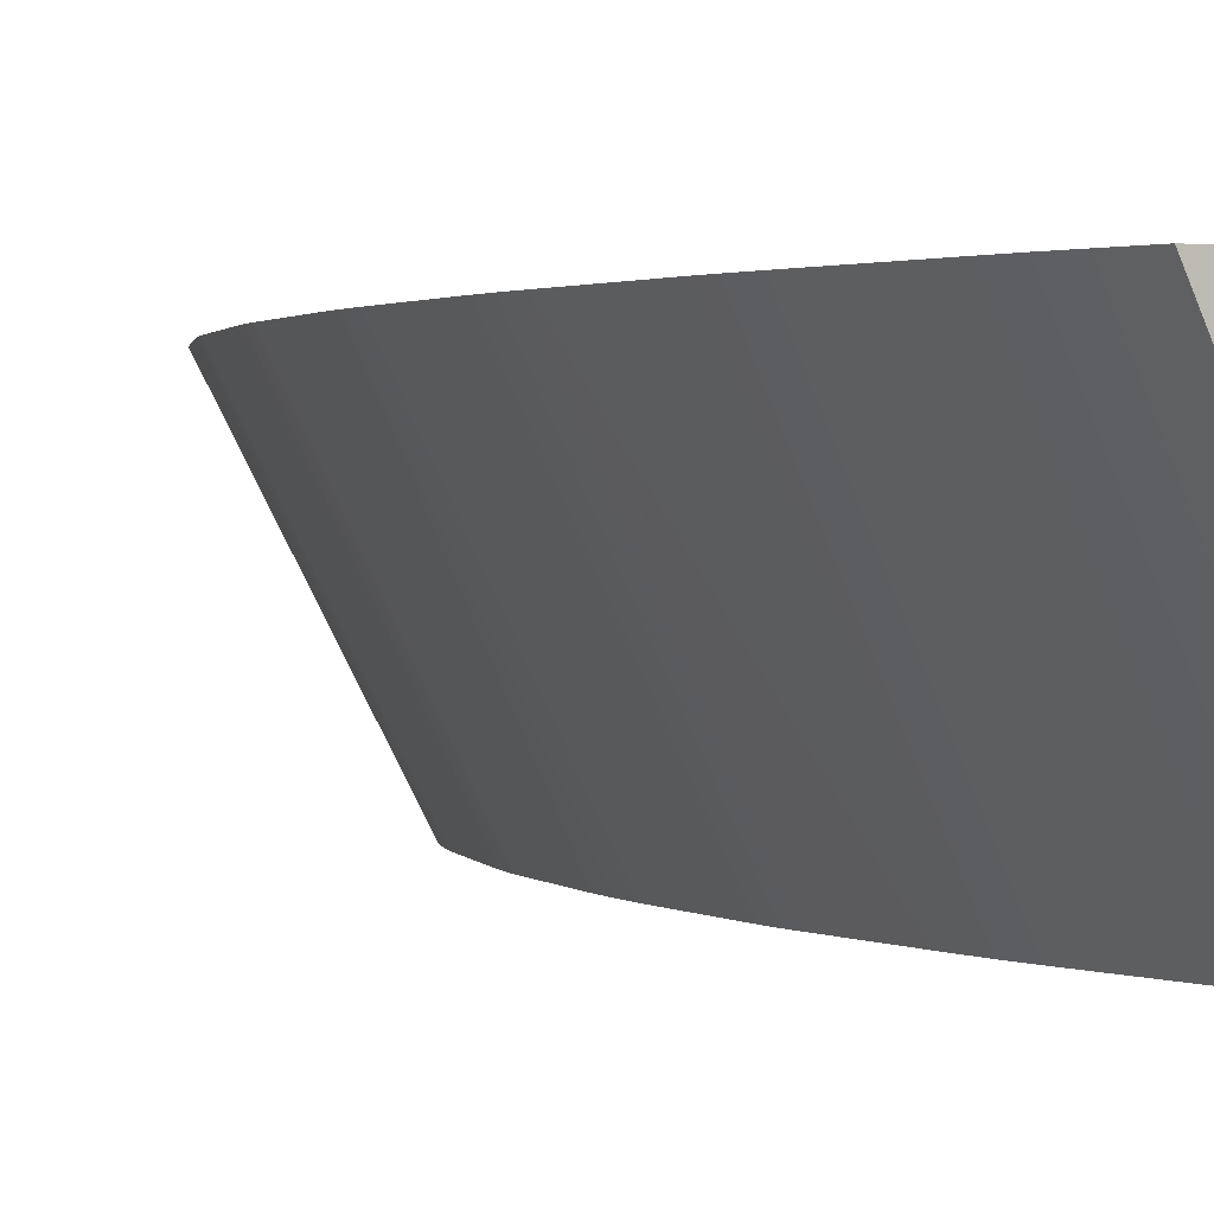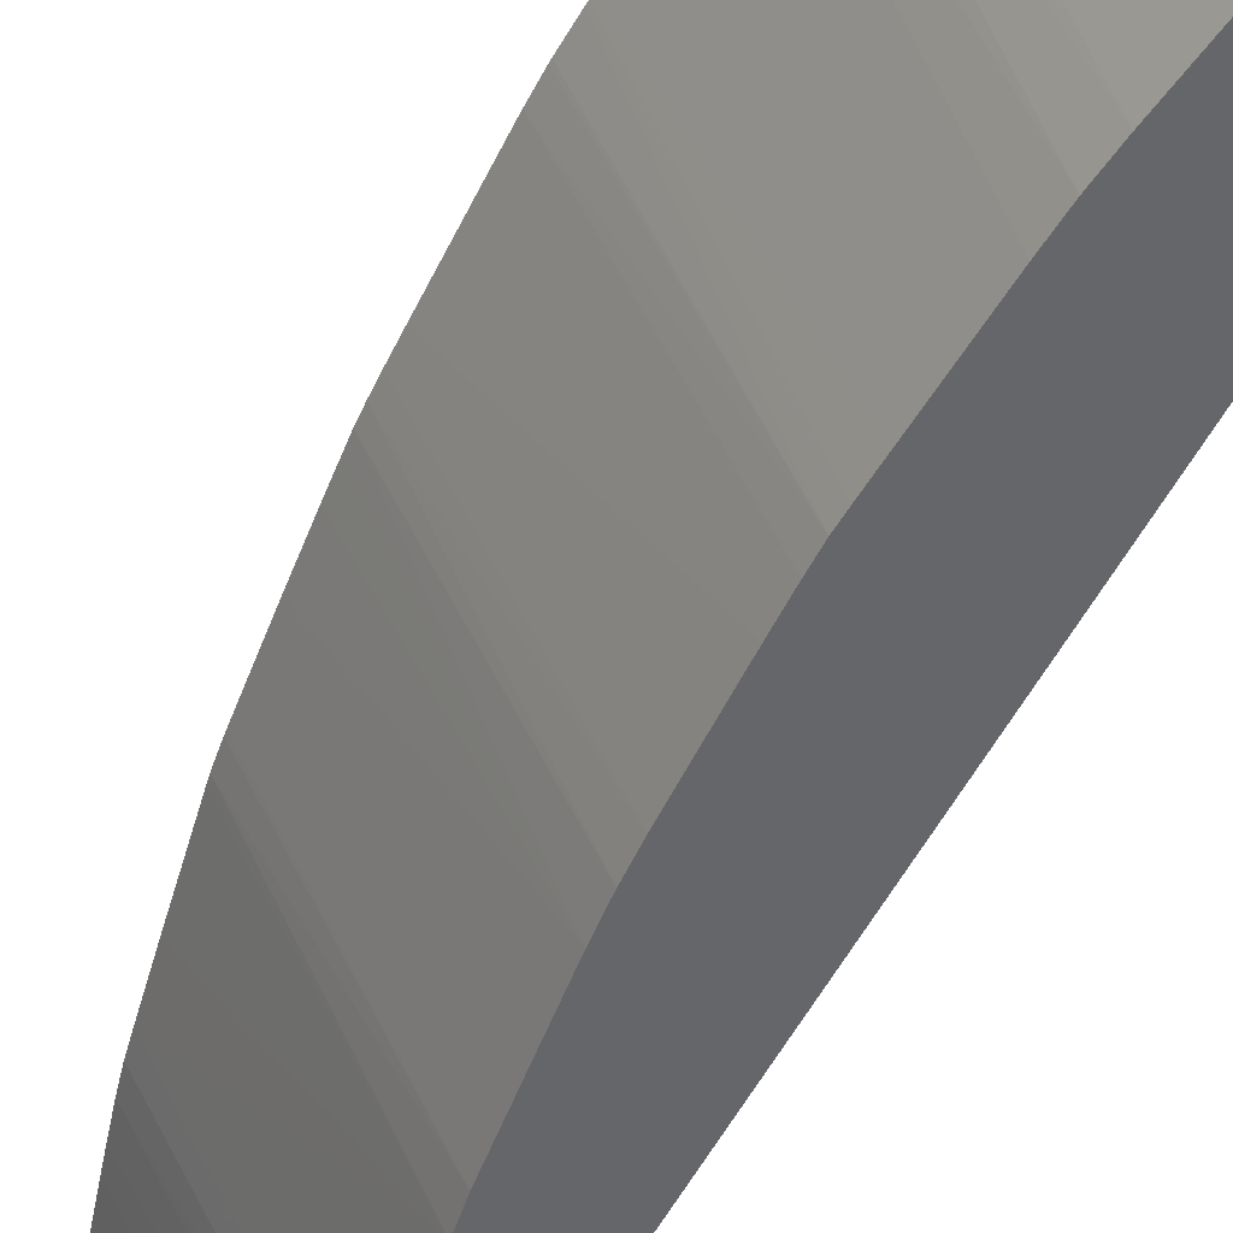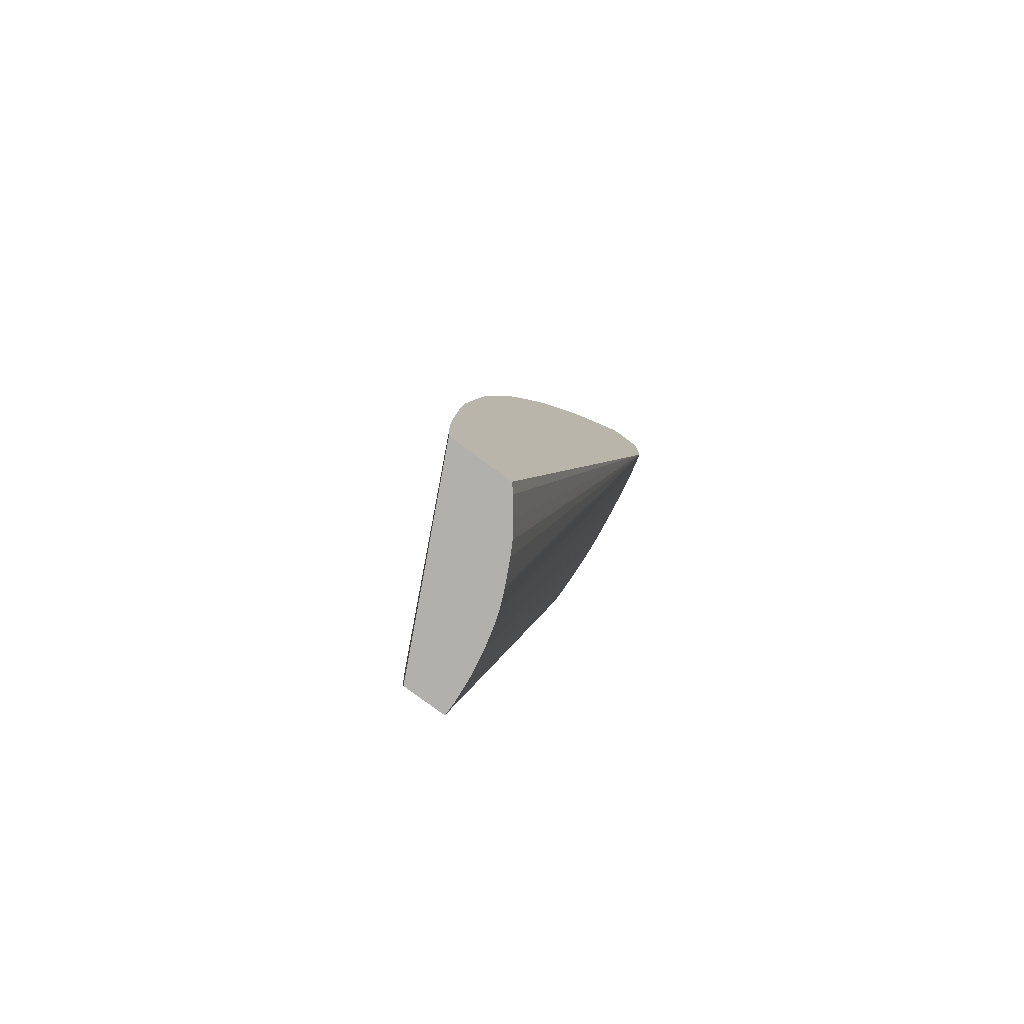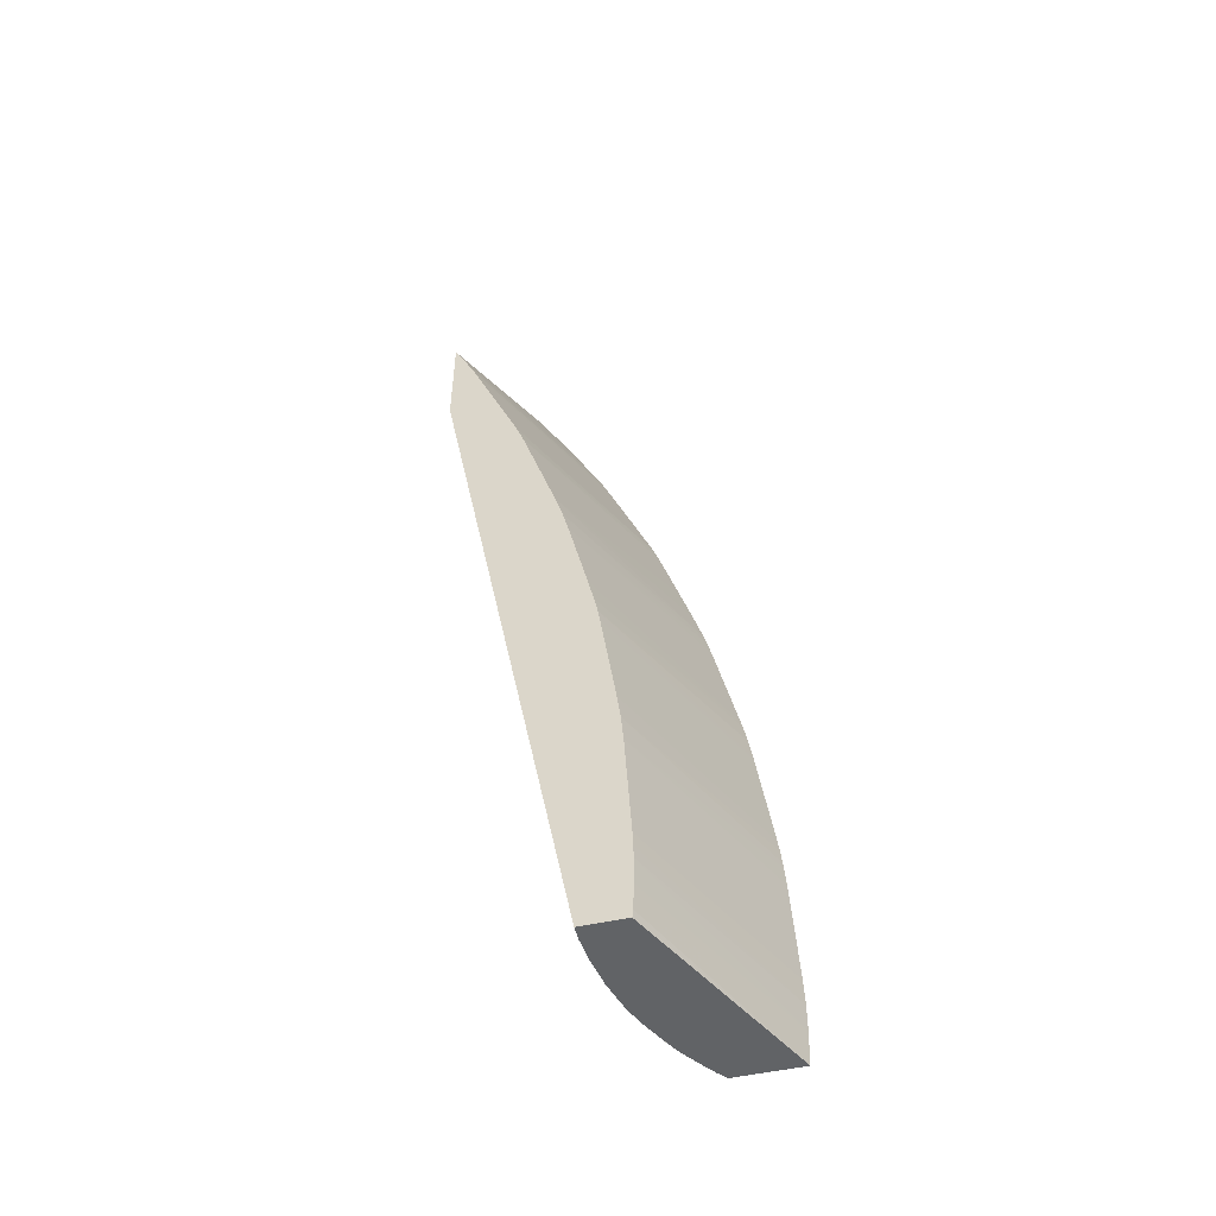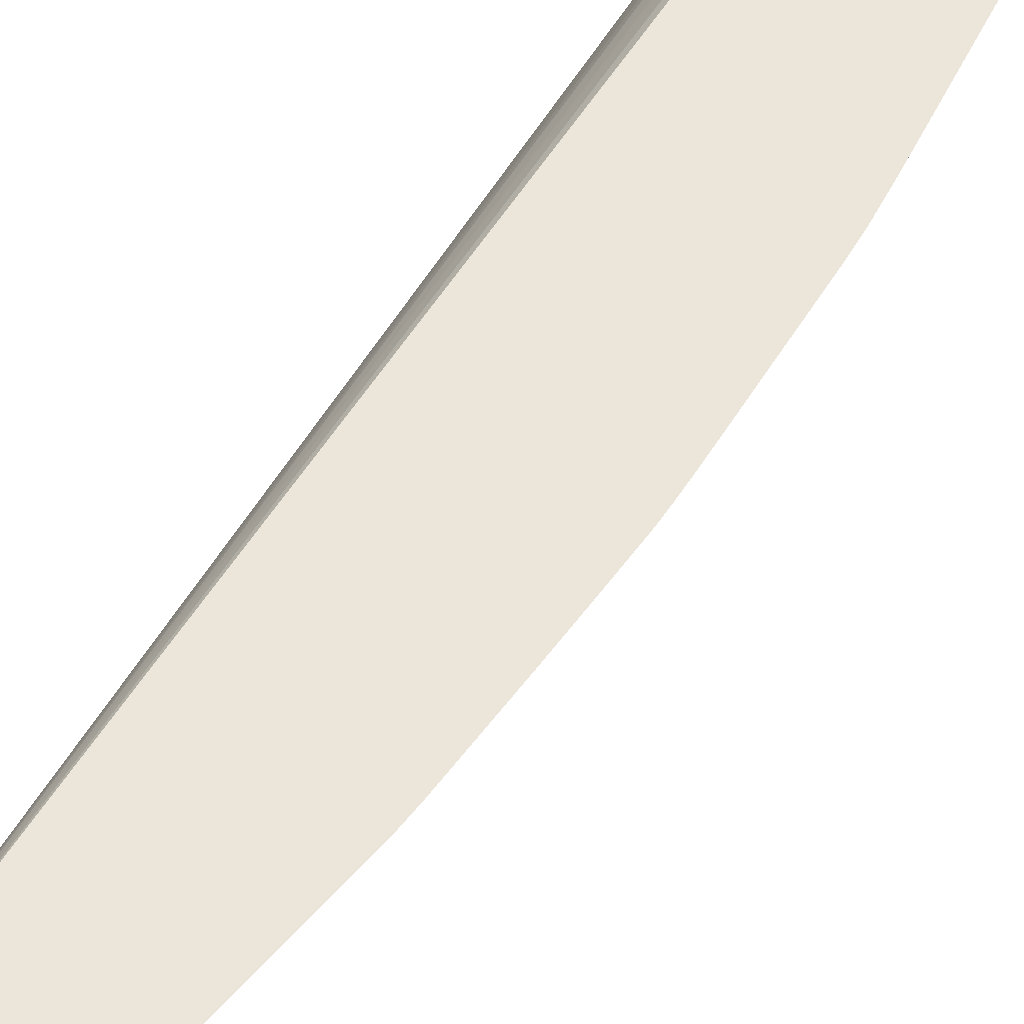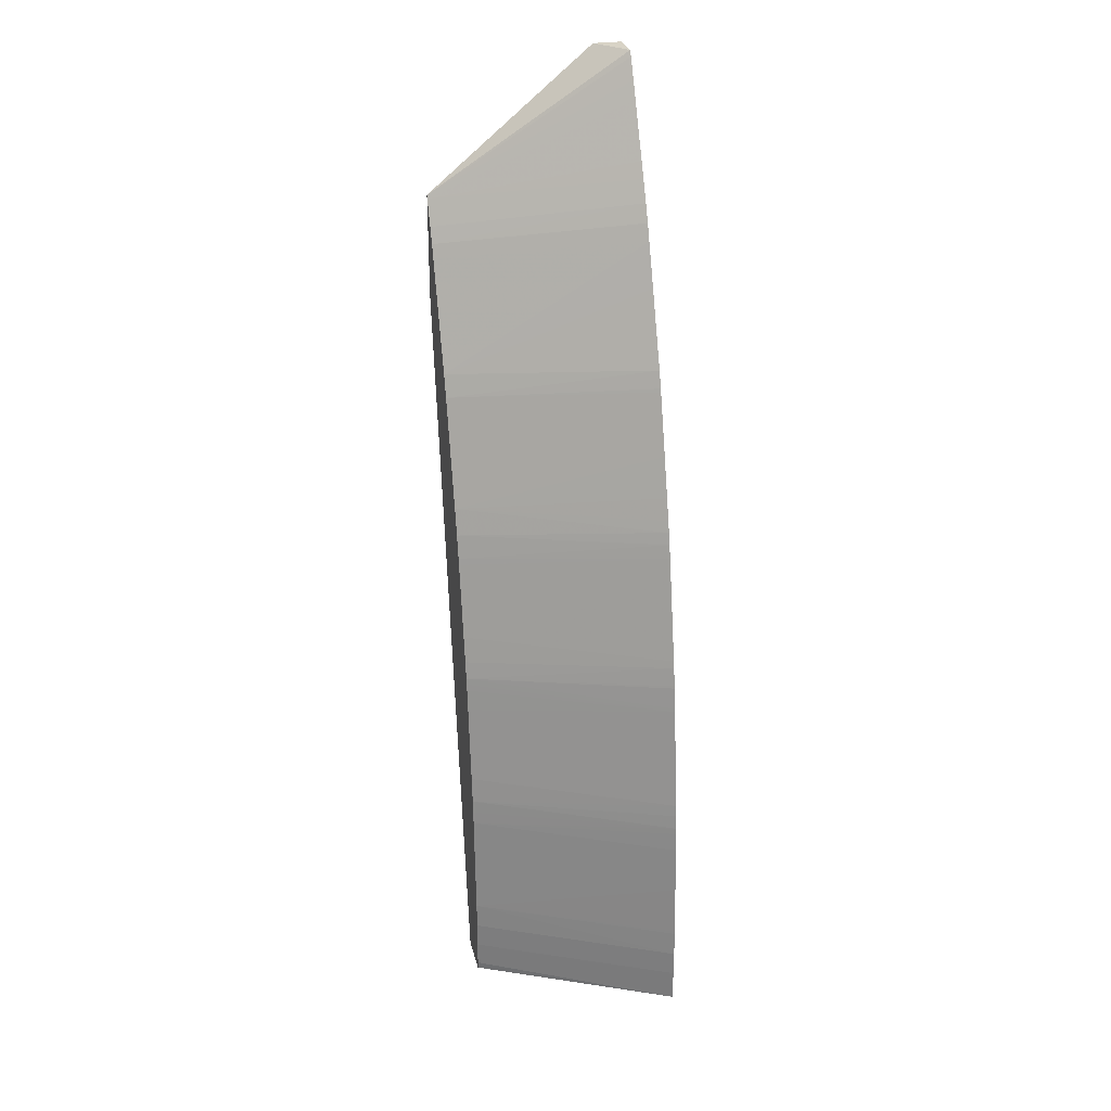
<metadata>
{"format":"obj","ext":"obj","renderer":"f3d","projection":"perspective","resolution":1024,"background":"white","views":[{"elev":0.9,"azim":-32.2,"up":"+Z"},{"elev":-51.7,"azim":-37.3,"up":"+Z"},{"elev":-78.7,"azim":-36.6,"up":"+Y"},{"elev":-50.8,"azim":-166.4,"up":"+Y"},{"elev":56.4,"azim":-161.5,"up":"+Z"},{"elev":28.0,"azim":-103.2,"up":"+Y"}]}
</metadata>
<code>
v -1.28 1.442 0.1291
v -1.217 1.442 -0.0001352
v -1.28 1.427 0.1291
v -1.279 1.459 0.1291
v -1.216 1.459 -0.0001352
v -1.217 1.45 -0.0001352
v -1.217 1.425 -0.0001352
v -1.28 1.425 0.1291
v -1.279 1.461 0.1291
v -1.277 1.496 0.1291
v -1.275 1.529 0.1291
v -1.212 1.529 -0.0001352
v -1.216 1.408 -0.0001352
v -1.279 1.403 0.1291
v -1.274 1.542 0.1291
v -1.274 1.546 0.1291
v -1.212 1.537 -0.0001352
v -1.216 1.402 -0.0001352
v -1.279 1.402 0.1291
v -1.273 1.556 0.1291
v -1.211 1.546 -0.0001352
v -1.187 1.402 -0.0001352
v -1.236 1.402 0.1291
v -1.272 1.564 0.1291
v -1.21 1.555 -0.0001352
v -1.187 1.402 0.008709
v -1.097 1.876 -0.0001352
v -1.234 1.402 0.1262
v -1.097 1.991 0.1291
v -1.208 1.572 -0.0001352
v -1.209 1.564 -0.0001352
v -1.262 1.633 0.1291
v -1.189 1.402 0.02611
v -1.097 1.876 0.008709
v -1.097 1.877 0.009645
v -1.097 1.88 0.0234
v -1.097 1.881 0.02649
v -1.097 1.884 0.03387
v -1.097 1.889 0.0435
v -1.097 1.948 -0.0001352
v -1.232 1.402 0.1239
v -1.097 1.99 0.1283
v -1.097 2.04 0.1291
v -1.226 1.402 0.116
v -1.224 1.402 0.1131
v -1.218 1.402 0.1058
v -1.217 1.402 0.1032
v -1.213 1.402 0.09683
v -1.212 1.402 0.0945
v -1.206 1.402 0.08269
v -1.204 1.402 0.0783
v -1.201 1.616 -0.0001352
v -1.199 1.63 -0.0001352
v -1.262 1.636 0.1291
v -1.199 1.635 -0.0001352
v -1.192 1.402 0.0435
v -1.097 1.898 0.05701
v -1.097 1.9 0.05968
v -1.098 1.945 -0.0001352
v -1.129 2.023 0.1291
v -1.122 2.036 0.1291
v -1.12 2.04 0.1291
v -1.097 2.04 0.1106
v -1.097 1.985 0.1259
v -1.199 1.402 0.06783
v -1.26 1.65 0.1291
v -1.198 1.639 -0.0001352
v -1.196 1.402 0.05914
v -1.097 1.904 0.06313
v -1.097 1.906 0.06581
v -1.097 1.918 0.07736
v -1.097 1.933 0.09123
v -1.097 1.936 0.09369
v -1.097 1.945 0.1002
v -1.097 1.946 0.1011
v -1.102 1.937 -0.0001352
v -1.157 1.967 0.1291
v -1.152 1.977 0.1291
v -1.134 2.012 0.1291
v -1.097 1.975 0.1204
v -1.259 1.652 0.1291
v -1.257 1.664 0.1291
v -1.196 1.651 -0.0001352
v -1.097 1.953 0.1065
v -1.097 1.963 0.1128
v -1.097 1.969 0.1167
v -1.106 1.929 -0.0001352
v -1.164 1.954 0.1291
v -1.256 1.669 0.1291
v -1.192 1.668 -0.0001352
v -1.111 1.919 -0.0001352
v -1.167 1.947 0.1291
v -1.243 1.725 0.1291
v -1.186 1.694 -0.0001352
v -1.115 1.91 -0.0001352
v -1.174 1.932 0.1291
v -1.169 1.942 0.1291
v -1.24 1.738 0.1291
v -1.181 1.718 -0.0001352
v -1.183 1.708 -0.0001352
v -1.143 1.84 -0.0001352
v -1.185 1.904 0.1291
v -1.238 1.747 0.1291
v -1.18 1.722 -0.0001352
v -1.148 1.826 -0.0001352
v -1.204 1.856 0.1291
v -1.203 1.86 0.1291
v -1.176 1.738 -0.0001352
v -1.236 1.755 0.1291
v -1.221 1.803 0.1291
v -1.209 1.842 0.1291
v -1.208 1.845 0.1291
v -1.171 1.755 -0.0001352
v -1.234 1.762 0.1291
v -1.23 1.777 0.1291
f 1 2 3
f 1 3 8
f 1 8 14
f 1 14 19
f 1 19 23
f 1 23 29
f 1 29 43
f 1 43 62
f 1 62 61
f 1 61 60
f 1 60 79
f 1 79 78
f 1 78 77
f 1 77 88
f 1 88 92
f 1 92 97
f 1 97 96
f 1 96 102
f 1 102 107
f 1 107 106
f 1 106 112
f 1 112 111
f 1 111 110
f 1 110 115
f 1 115 114
f 1 114 109
f 1 109 103
f 1 103 98
f 1 98 93
f 1 93 89
f 1 89 82
f 1 82 81
f 1 81 66
f 1 66 54
f 1 54 32
f 1 32 24
f 1 24 20
f 1 20 16
f 1 16 15
f 1 15 11
f 1 11 10
f 1 10 9
f 1 9 4
f 1 4 5
f 1 5 6
f 1 6 2
f 2 6 5
f 2 5 12
f 2 12 17
f 2 17 21
f 2 21 25
f 2 25 31
f 2 31 30
f 2 30 52
f 2 52 53
f 2 53 55
f 2 55 67
f 2 67 83
f 2 83 90
f 2 90 94
f 2 94 100
f 2 100 99
f 2 99 104
f 2 104 108
f 2 108 113
f 2 113 105
f 2 105 101
f 2 101 95
f 2 95 91
f 2 91 87
f 2 87 76
f 2 76 59
f 2 59 40
f 2 40 27
f 2 27 22
f 2 22 18
f 2 18 13
f 2 13 7
f 2 7 8
f 2 8 3
f 4 9 5
f 5 9 10
f 5 10 11
f 5 11 12
f 7 13 14
f 7 14 8
f 11 15 12
f 12 15 16
f 12 16 17
f 13 18 19
f 13 19 14
f 16 20 21
f 16 21 17
f 18 22 26
f 18 26 33
f 18 33 56
f 18 56 68
f 18 68 65
f 18 65 51
f 18 51 50
f 18 50 49
f 18 49 48
f 18 48 47
f 18 47 46
f 18 46 45
f 18 45 44
f 18 44 41
f 18 41 28
f 18 28 23
f 18 23 19
f 20 24 21
f 21 24 25
f 22 27 34
f 22 34 26
f 23 28 29
f 24 30 31
f 24 31 25
f 24 32 30
f 26 34 35
f 26 35 36
f 26 36 37
f 26 37 38
f 26 38 39
f 26 39 33
f 27 40 63
f 27 63 43
f 27 43 29
f 27 29 42
f 27 42 64
f 27 64 80
f 27 80 86
f 27 86 85
f 27 85 84
f 27 84 75
f 27 75 74
f 27 74 73
f 27 73 72
f 27 72 71
f 27 71 70
f 27 70 69
f 27 69 58
f 27 58 57
f 27 57 39
f 27 39 38
f 27 38 37
f 27 37 36
f 27 36 35
f 27 35 34
f 28 41 29
f 29 41 44
f 29 44 45
f 29 45 46
f 29 46 47
f 29 47 48
f 29 48 49
f 29 49 50
f 29 50 51
f 29 51 42
f 30 32 52
f 32 53 52
f 32 54 55
f 32 55 53
f 33 39 57
f 33 57 58
f 33 58 56
f 40 59 60
f 40 60 61
f 40 61 62
f 40 62 63
f 42 51 65
f 42 65 64
f 43 63 62
f 54 66 67
f 54 67 55
f 56 58 69
f 56 69 70
f 56 70 71
f 56 71 72
f 56 72 73
f 56 73 74
f 56 74 75
f 56 75 68
f 59 76 77
f 59 77 78
f 59 78 79
f 59 79 60
f 64 65 80
f 65 68 80
f 66 81 67
f 67 81 82
f 67 82 83
f 68 75 84
f 68 84 85
f 68 85 86
f 68 86 80
f 76 87 77
f 77 87 88
f 82 89 83
f 83 89 90
f 87 91 88
f 88 91 92
f 89 93 90
f 90 93 94
f 91 95 96
f 91 96 97
f 91 97 92
f 93 98 99
f 93 99 100
f 93 100 94
f 95 101 96
f 96 101 102
f 98 103 104
f 98 104 99
f 101 105 106
f 101 106 107
f 101 107 102
f 103 108 104
f 103 109 108
f 105 110 111
f 105 111 112
f 105 112 106
f 105 113 110
f 108 109 113
f 109 114 113
f 110 113 115
f 113 114 115

</code>
